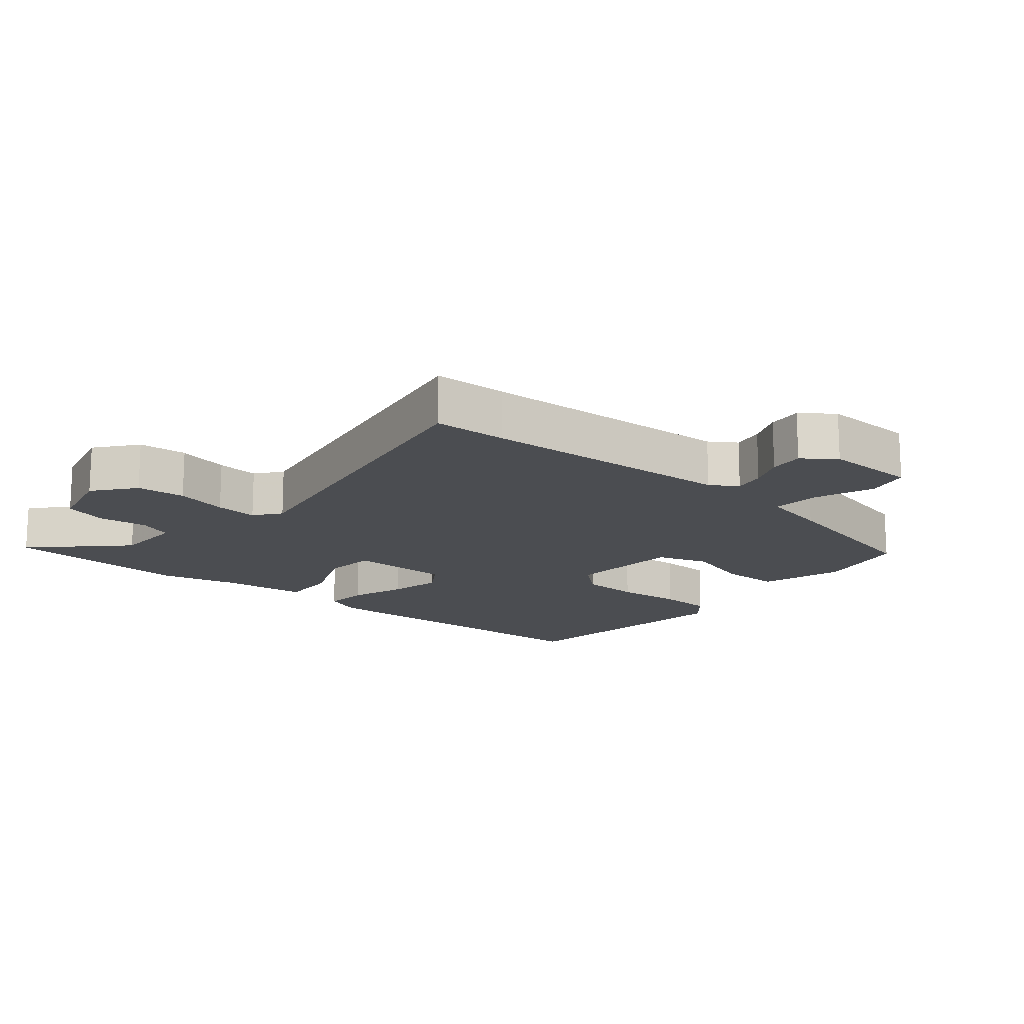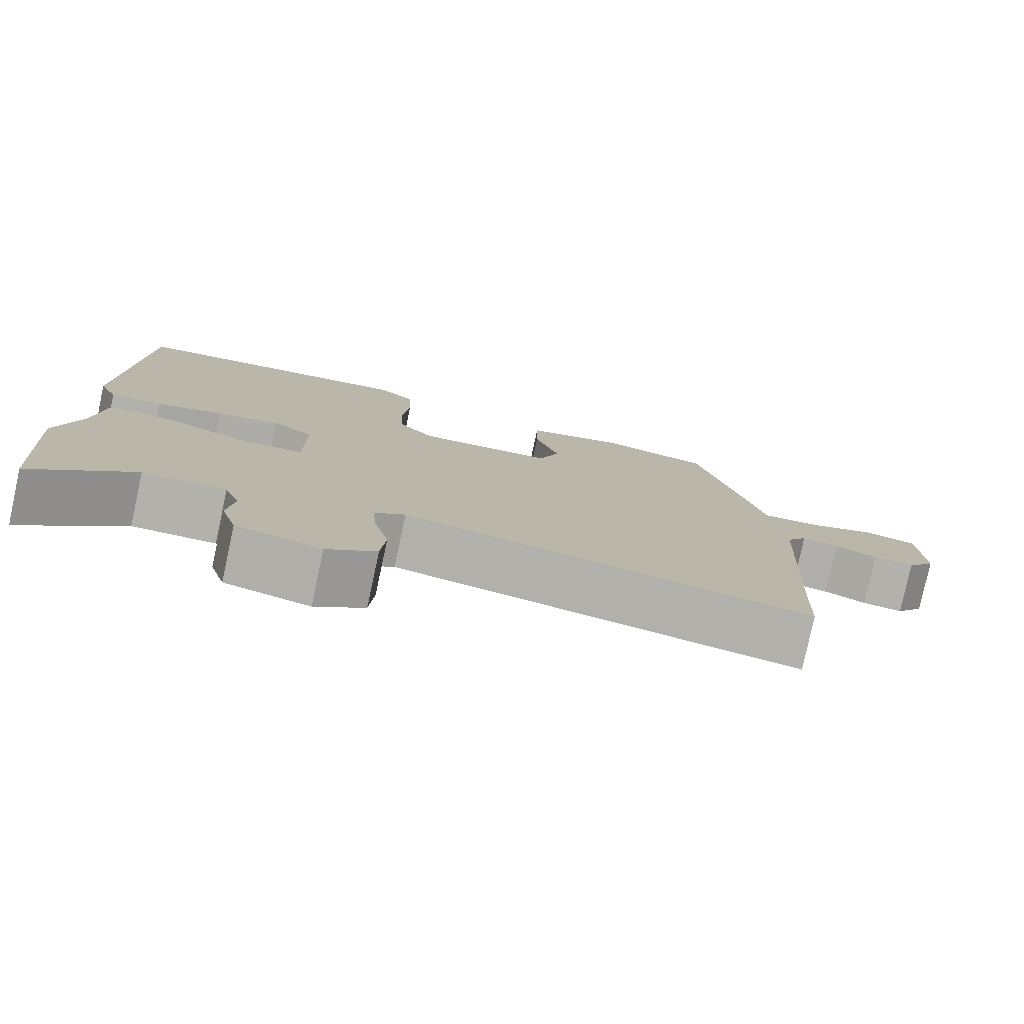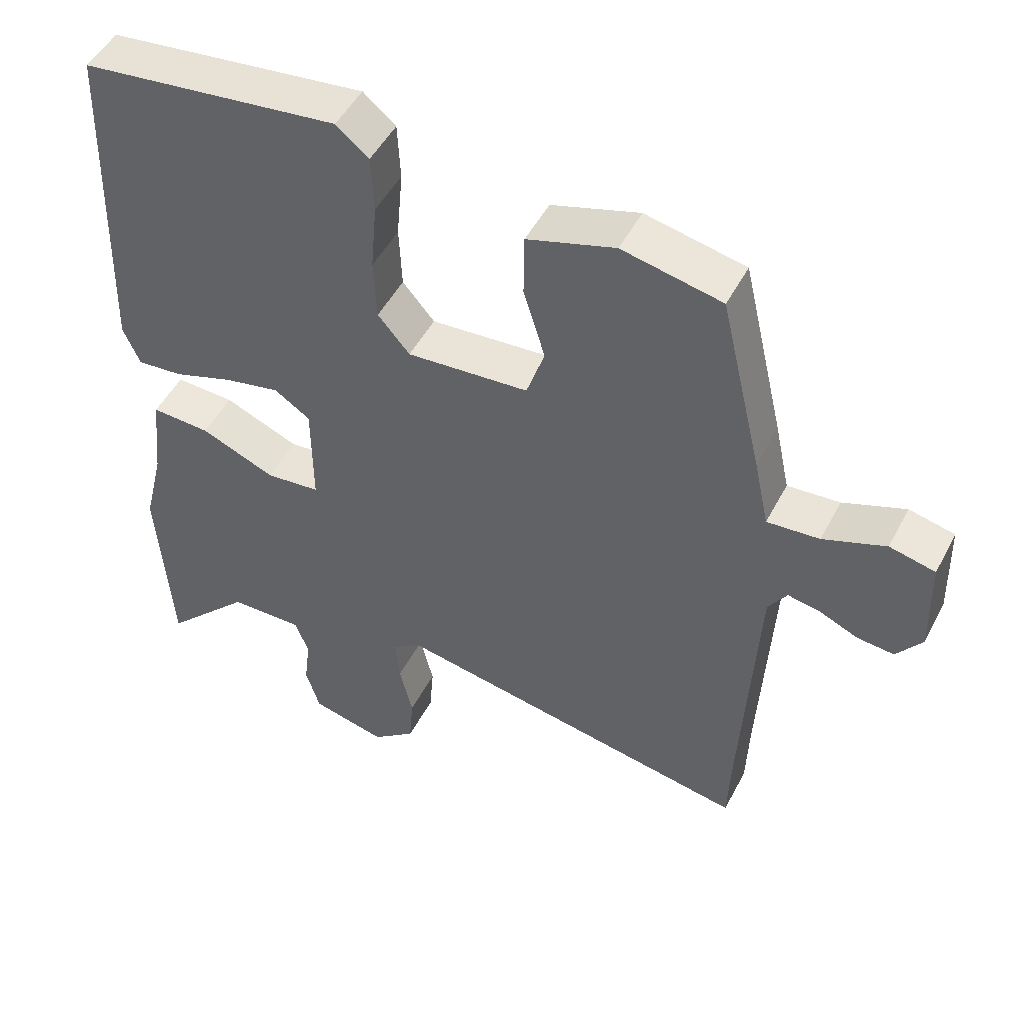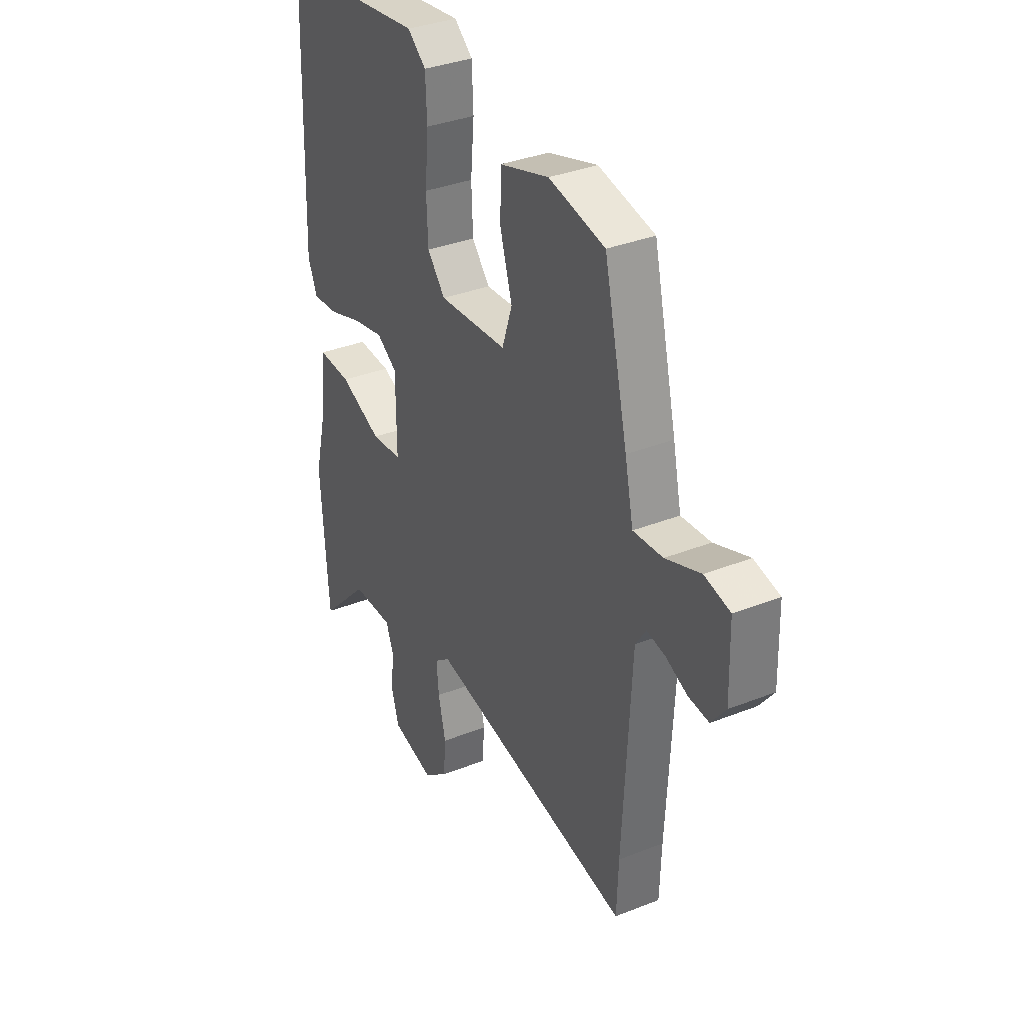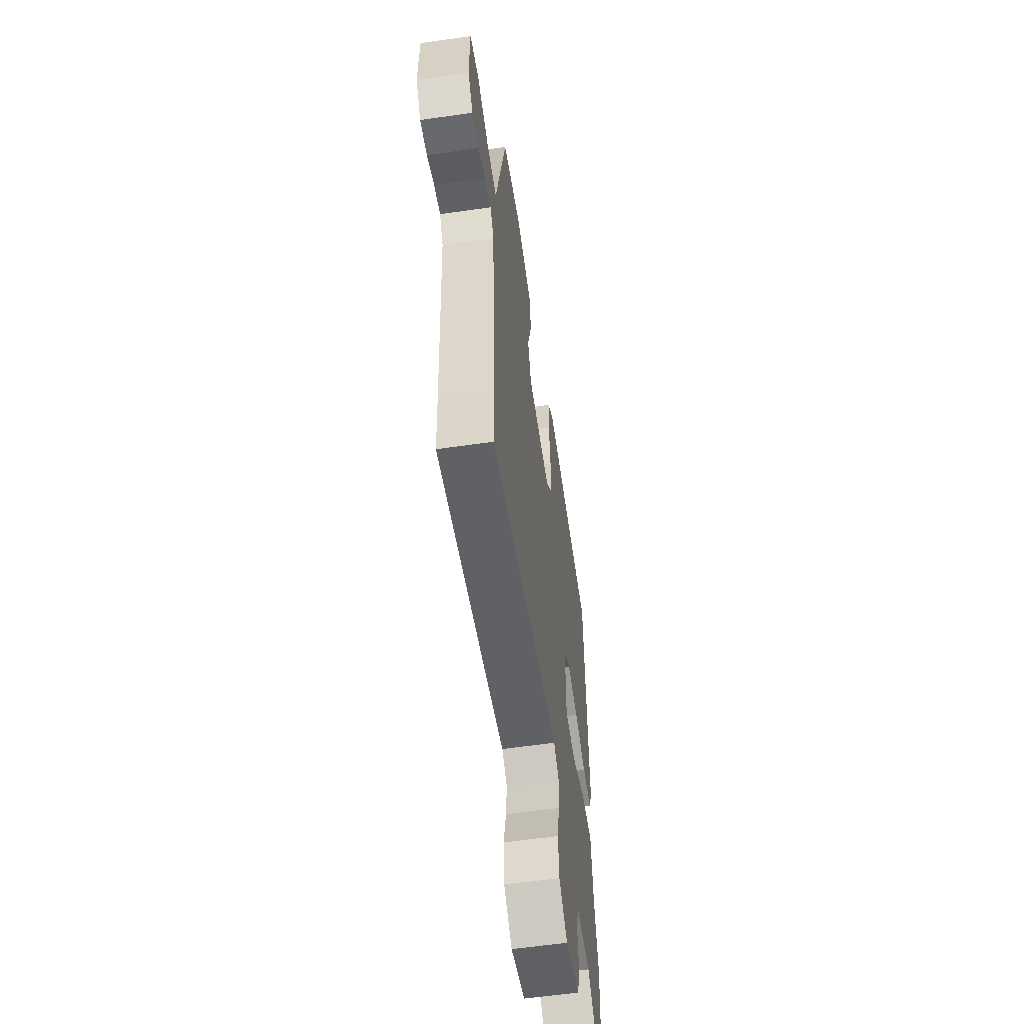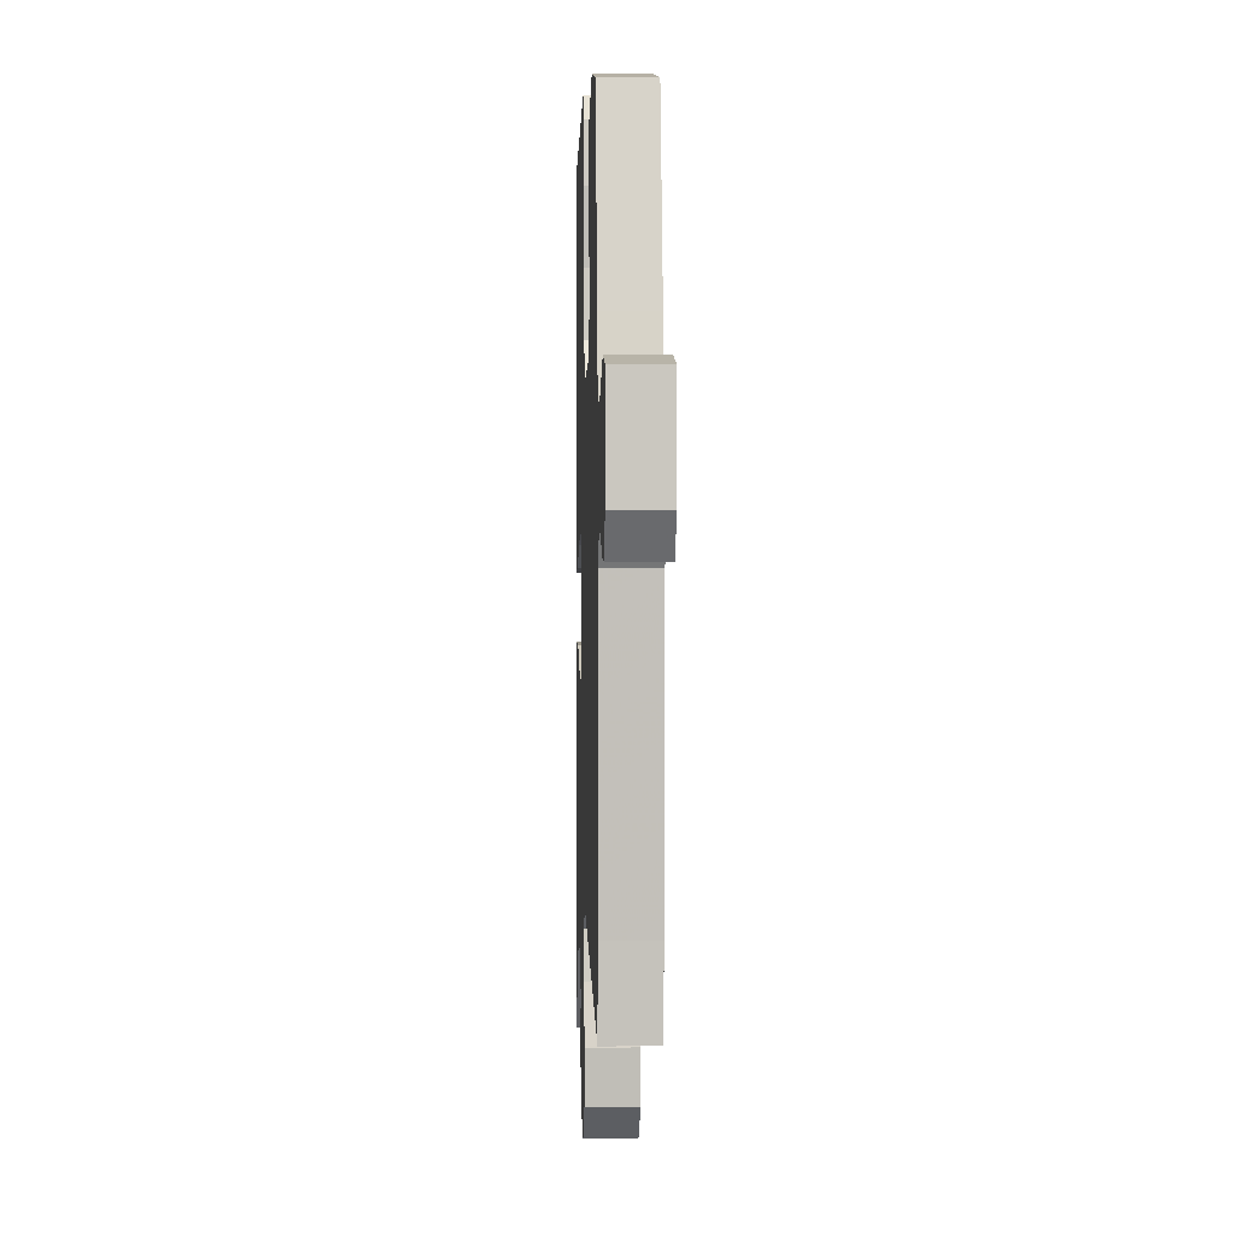
<metadata>
{"format":"obj","ext":"obj","renderer":"f3d","projection":"perspective","resolution":1024,"background":"white","views":[{"elev":-15.7,"azim":-129.9,"up":"+Y"},{"elev":-79.1,"azim":167.8,"up":"+Z"},{"elev":49.5,"azim":-153.1,"up":"+Z"},{"elev":34.9,"azim":-117.9,"up":"+Z"},{"elev":-58.0,"azim":-81.5,"up":"+Z"},{"elev":0.1,"azim":-92.1,"up":"+Z"}]}
</metadata>
<code>
v -0.424 0.07 0.475
v -0.28 0.07 0.505
v -0.153 0.07 0.466
v -0.152 0.07 0.375
v -0.183 0.07 0.273
v -0.157 0.07 0.195
v 0.019 0.07 0.182
v 0.065 0.07 0.236
v 0.069 0.07 0.326
v 0.06 0.07 0.427
v 0.064 0.07 0.51
v 0.111 0.07 0.549
v 0.485 0.07 0.504
v 0.501 0.07 0.009
v 0.477 0.07 -0.048
v 0.41 0.07 -0.042
v 0.324 0.07 -0.013
v 0.243 0.07 0.004
v 0.191 0.07 -0.03
v 0.19 0.07 -0.185
v 0.269 0.07 -0.193
v 0.377 0.07 -0.148
v 0.463 0.07 -0.144
v 0.477 0.07 -0.274
v 0.507 0.07 -0.396
v 0.488 0.07 -0.68
v 0.36 0.07 -0.549
v 0.253 0.07 -0.547
v 0.233 0.07 -0.599
v 0.242 0.07 -0.674
v 0.222 0.07 -0.741
v 0.113 0.07 -0.767
v 0.05 0.07 -0.717
v 0.044 0.07 -0.642
v 0.063 0.07 -0.562
v 0.069 0.07 -0.497
v 0.029 0.07 -0.466
v -0.498 0.07 -0.561
v -0.502 0.07 -0.449
v -0.523 0.07 -0.056
v -0.55 0.07 -0.015
v -0.598 0.07 -0.024
v -0.653 0.07 -0.048
v -0.706 0.07 -0.053
v -0.743 0.07 -0.004
v -0.739 0.07 0.139
v -0.673 0.07 0.154
v -0.583 0.07 0.12
v -0.507 0.07 0.114
v -0.485 0.07 0.216
v -0.424 0 0.475
v -0.28 0 0.505
v -0.153 0 0.466
v -0.152 0 0.375
v -0.183 0 0.273
v -0.157 0 0.195
v 0.019 0 0.182
v 0.065 0 0.236
v 0.069 0 0.326
v 0.06 0 0.427
v 0.064 0 0.51
v 0.111 0 0.549
v 0.485 0 0.504
v 0.501 0 0.009
v 0.477 0 -0.048
v 0.41 0 -0.042
v 0.324 0 -0.013
v 0.243 0 0.004
v 0.191 0 -0.03
v 0.19 0 -0.185
v 0.269 0 -0.193
v 0.377 0 -0.148
v 0.463 0 -0.144
v 0.477 0 -0.274
v 0.507 0 -0.396
v 0.488 0 -0.68
v 0.36 0 -0.549
v 0.253 0 -0.547
v 0.233 0 -0.599
v 0.242 0 -0.674
v 0.222 0 -0.741
v 0.113 0 -0.767
v 0.05 0 -0.717
v 0.044 0 -0.642
v 0.063 0 -0.562
v 0.069 0 -0.497
v 0.029 0 -0.466
v -0.498 0 -0.561
v -0.502 0 -0.449
v -0.523 0 -0.056
v -0.55 0 -0.015
v -0.598 0 -0.024
v -0.653 0 -0.048
v -0.706 0 -0.053
v -0.743 0 -0.004
v -0.739 0 0.139
v -0.673 0 0.154
v -0.583 0 0.12
v -0.507 0 0.114
v -0.485 0 0.216
f 3 4 5
f 2 3 5
f 1 2 5
f 50 1 5
f 49 50 5
f 46 47 48
f 45 46 48
f 44 45 48
f 43 44 48
f 42 43 48
f 41 42 48 49
f 49 5 6
f 41 49 6
f 40 41 6
f 37 38 39
f 40 6 7
f 39 40 7
f 37 39 7
f 33 34 35
f 32 33 35
f 31 32 35
f 30 31 35
f 29 30 35
f 28 29 35 36
f 27 28 36 37
f 24 25 26 27
f 24 27 37
f 23 24 37
f 22 23 37
f 21 22 37
f 15 16 17
f 14 15 17
f 13 14 17
f 12 13 17
f 11 12 17
f 10 11 17
f 9 10 17
f 8 9 17 18
f 7 8 18 19
f 20 21 37
f 7 19 20 37
f 55 54 53
f 55 53 52
f 55 52 51
f 55 51 100
f 55 100 99
f 98 97 96
f 98 96 95
f 98 95 94
f 98 94 93
f 98 93 92
f 99 98 92 91
f 56 55 99
f 56 99 91
f 56 91 90
f 89 88 87
f 57 56 90
f 57 90 89
f 57 89 87
f 85 84 83
f 85 83 82
f 85 82 81
f 85 81 80
f 85 80 79
f 86 85 79 78
f 87 86 78 77
f 77 76 75 74
f 87 77 74
f 87 74 73
f 87 73 72
f 87 72 71
f 67 66 65
f 67 65 64
f 67 64 63
f 67 63 62
f 67 62 61
f 67 61 60
f 67 60 59
f 68 67 59 58
f 69 68 58 57
f 87 71 70
f 87 70 69 57
f 1 51 52 2
f 2 52 53 3
f 3 53 54 4
f 4 54 55 5
f 5 55 56 6
f 6 56 57 7
f 7 57 58 8
f 8 58 59 9
f 9 59 60 10
f 10 60 61 11
f 11 61 62 12
f 12 62 63 13
f 13 63 64 14
f 14 64 65 15
f 15 65 66 16
f 16 66 67 17
f 17 67 68 18
f 18 68 69 19
f 19 69 70 20
f 20 70 71 21
f 21 71 72 22
f 22 72 73 23
f 23 73 74 24
f 24 74 75 25
f 25 75 76 26
f 26 76 77 27
f 27 77 78 28
f 28 78 79 29
f 29 79 80 30
f 30 80 81 31
f 31 81 82 32
f 32 82 83 33
f 33 83 84 34
f 34 84 85 35
f 35 85 86 36
f 36 86 87 37
f 37 87 88 38
f 38 88 89 39
f 39 89 90 40
f 40 90 91 41
f 41 91 92 42
f 42 92 93 43
f 43 93 94 44
f 44 94 95 45
f 45 95 96 46
f 46 96 97 47
f 47 97 98 48
f 48 98 99 49
f 49 99 100 50
f 50 100 51 1

</code>
